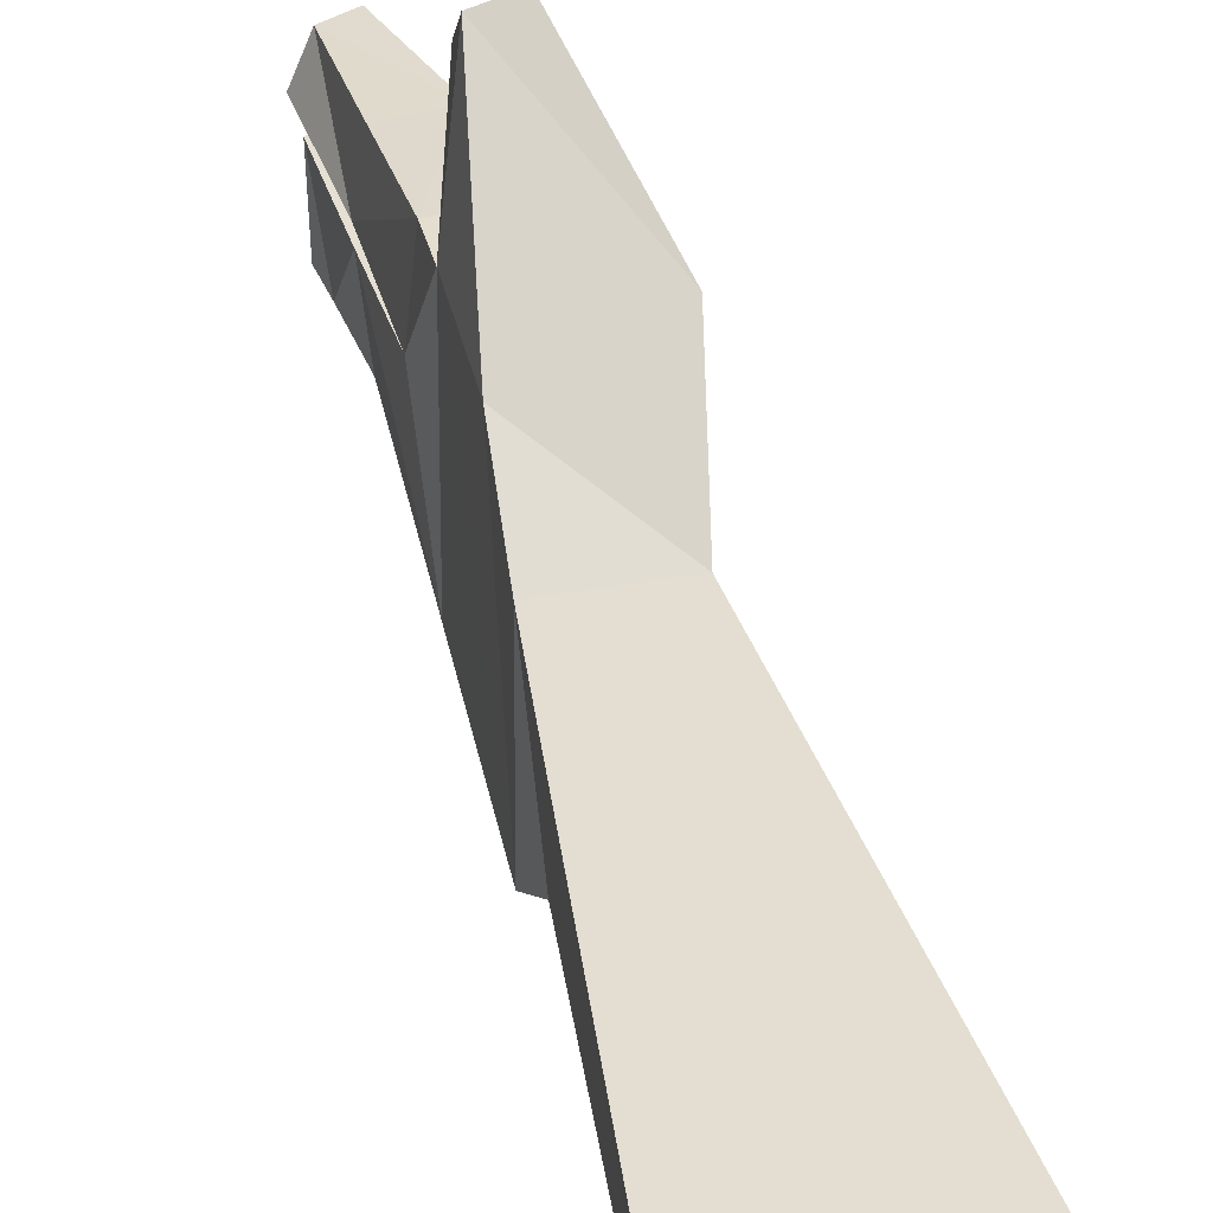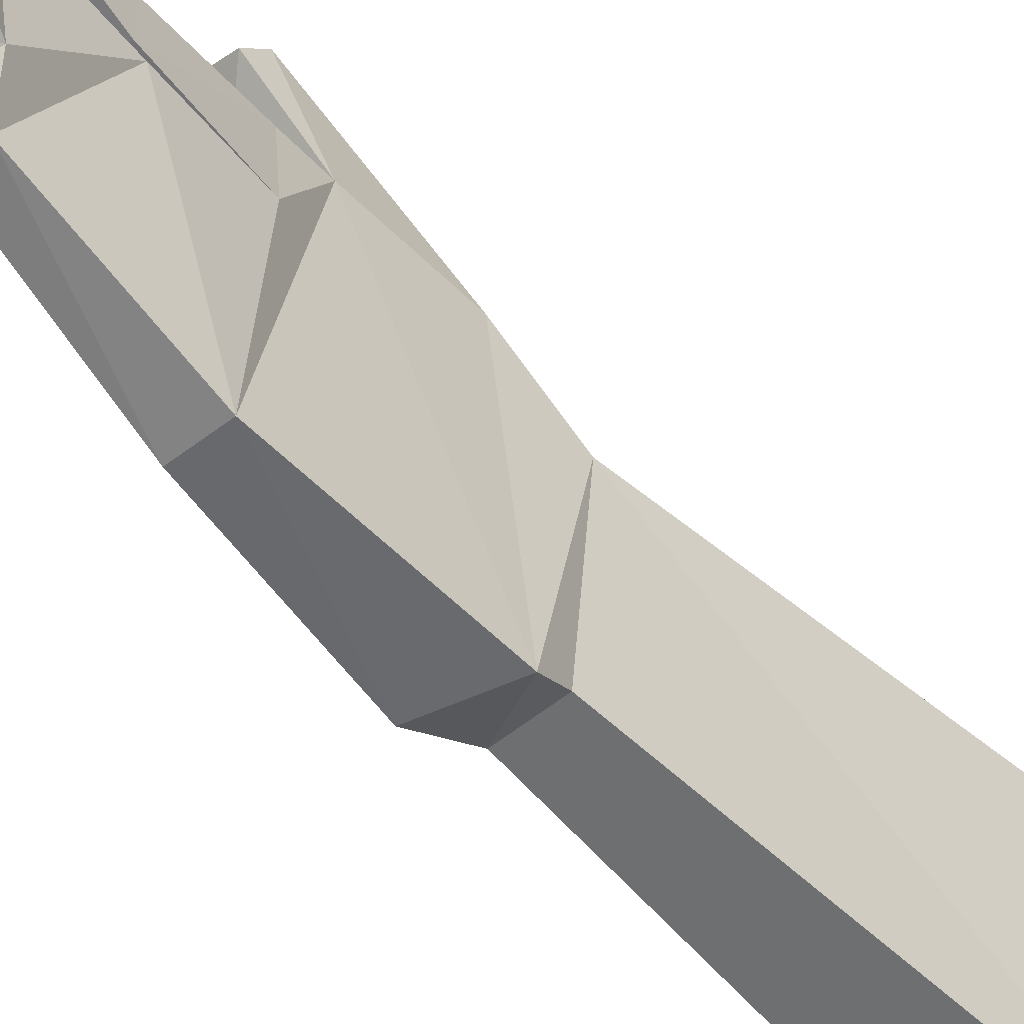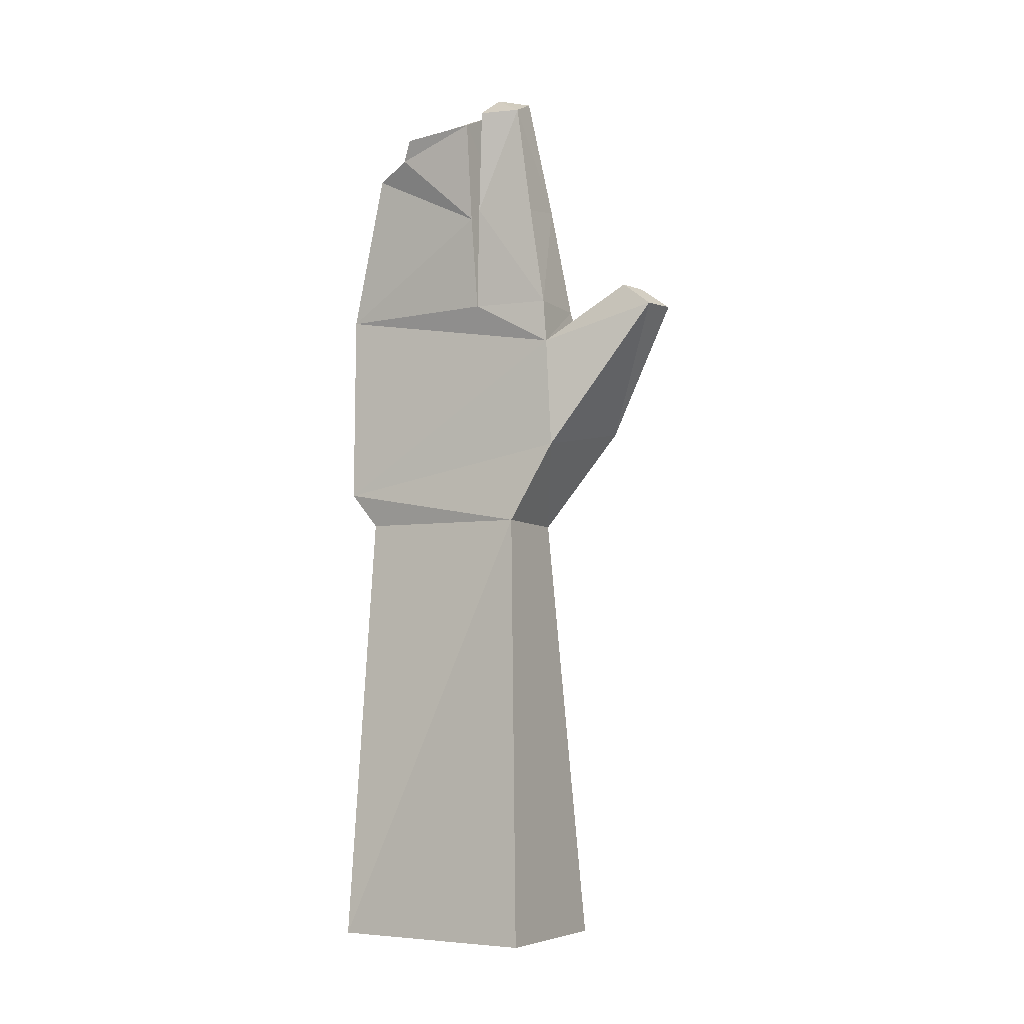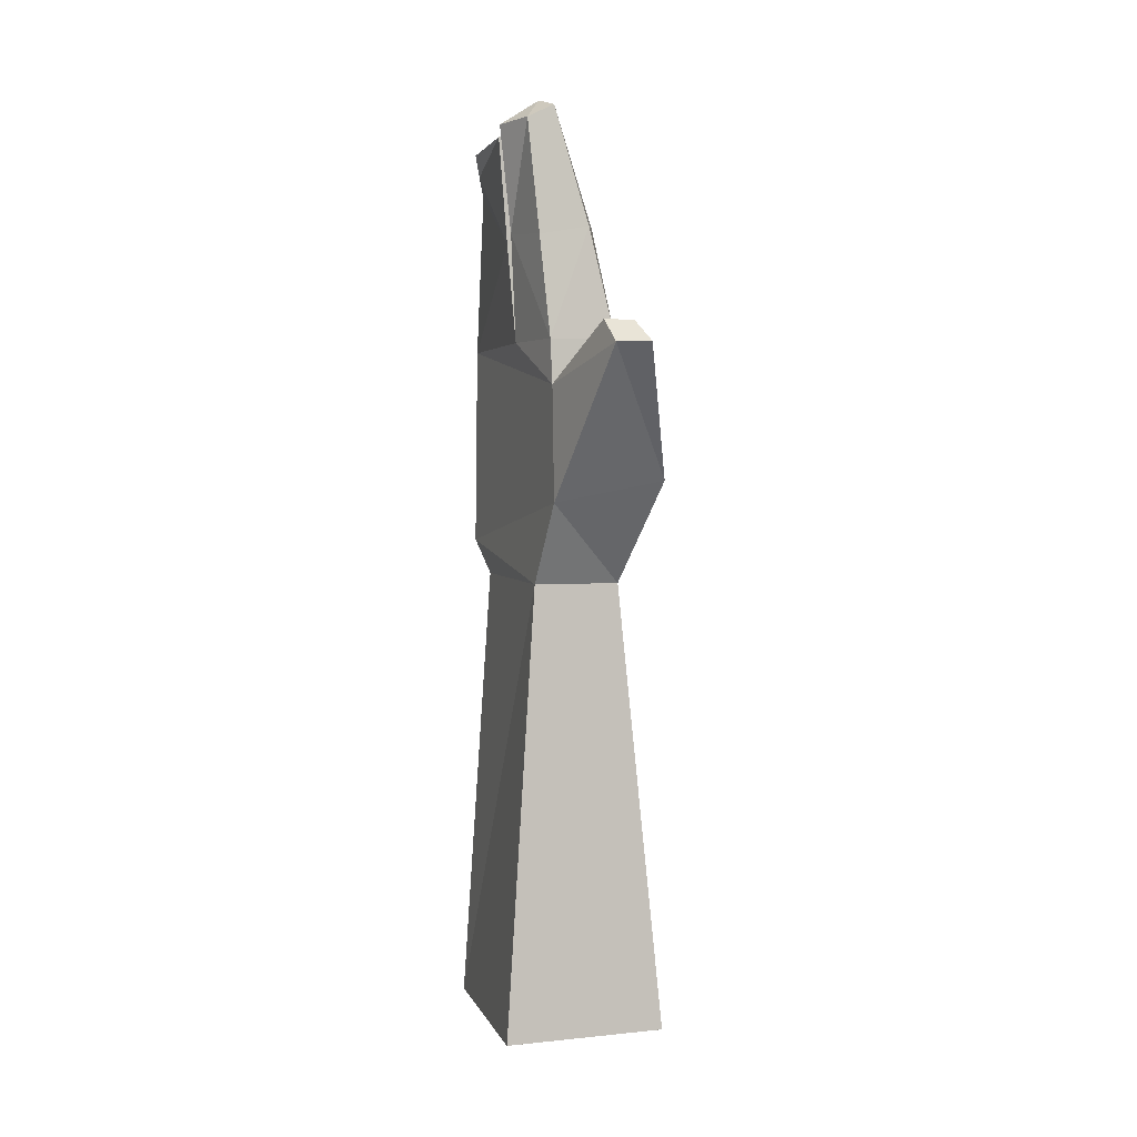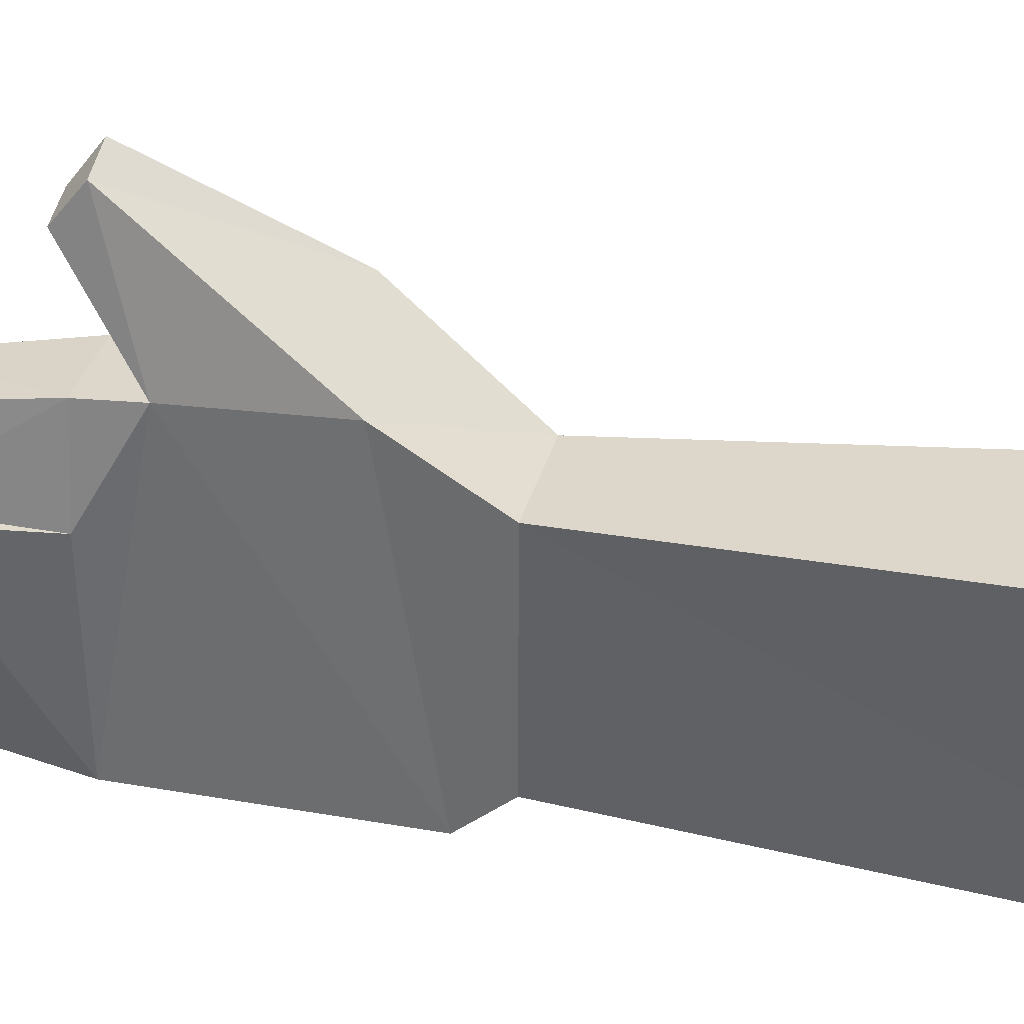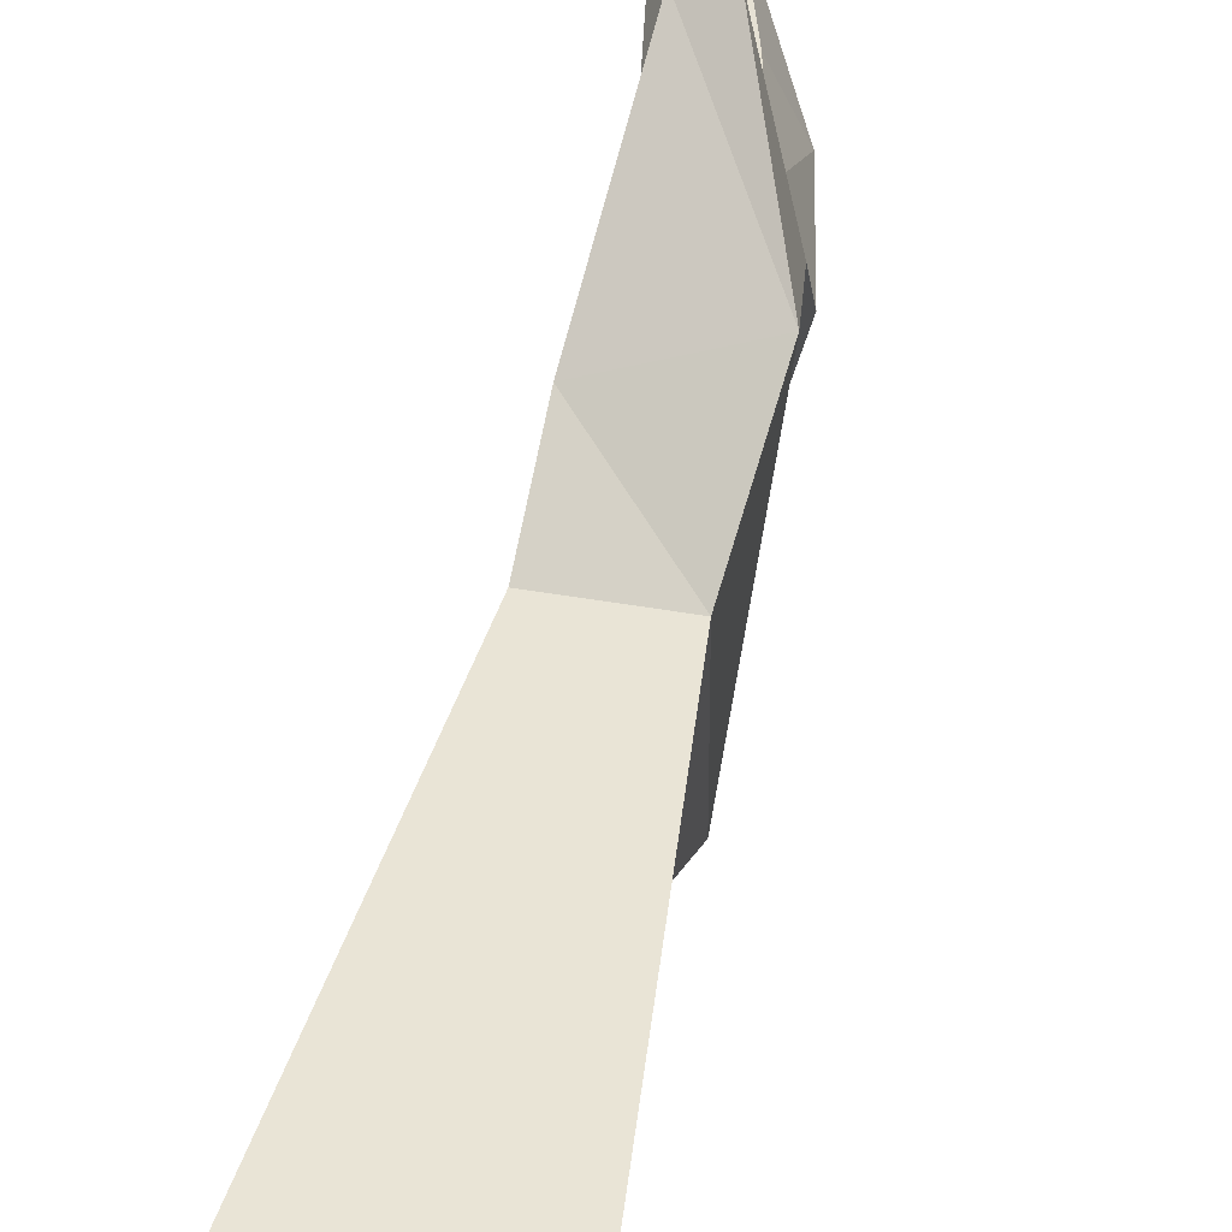
<metadata>
{"format":"obj","ext":"obj","renderer":"f3d","projection":"perspective","resolution":1024,"background":"white","views":[{"elev":39.4,"azim":-12.2,"up":"+Z"},{"elev":-53.3,"azim":-138.3,"up":"+Z"},{"elev":-6.6,"azim":-61.9,"up":"+Y"},{"elev":2.4,"azim":-20.6,"up":"+Y"},{"elev":32.3,"azim":-76.3,"up":"+Z"},{"elev":45.4,"azim":11.4,"up":"+Z"}]}
</metadata>
<code>
o Cube
v -0.3333 0.2422 0.9987
v -0.3281 -1.025 1.067
v -0.2837 0.2532 -0.9807
v -0.3041 -1.358 -0.9755
v 0.2074 0.2422 0.9987
v 0.498 -0.8541 1.298
v 0.07582 0.2654 -0.9746
v 0.2778 -1.199 -0.9755
v 0.3527 -1.671 0.6904
v 0.2033 -1.641 -0.7774
v -0.3527 -1.671 0.6904
v -0.2357 -1.641 -0.7774
v 0.6589 -5.265 0.8949
v 0.3748 -5.265 -0.8949
v -0.6589 -5.265 0.8949
v -0.4454 -5.265 -0.8949
v -0.3251 -0.1115 1.02
v 0.4188 -0.2019 1.043
v -0.1623 0.1574 1.929
v 0.09598 0.1621 1.998
v -0.167 0.3418 1.695
v 0.04852 0.3319 1.772
v -0.5791 1.941 0.5165
v -0.2546 2.15 0.5165
v -0.4505 1.963 0.8054
v -0.2308 2.072 0.8054
v -0.3232 1.549 -0.6821
v -0.09144 1.687 -0.6315
v -0.3991 0.2462 0.3746
v -0.4553 1.104 0.4228
v 0.3991 0.2459 0.4167
v 0.2346 1.163 0.4227
v -0.4614 1.029 0.348
v 0.2004 1.148 0.3695
v 0.02346 1.129 0.9019
v -0.3864 1.052 0.9009
v -0.5273 1.877 0.3348
v -0.5262 1.824 -0.265
v -0.1741 1.978 -0.2481
v -0.113 2.076 0.342
v -0.4649 1.66 -0.3538
v -0.08962 1.757 -0.3884
f 1 35 36
f 7 31 18
f 8 9 10
f 17 29 3
f 5 17 18
f 12 14 16
f 4 11 2
f 2 9 6
f 4 10 12
f 15 14 13
f 9 14 10
f 11 16 15
f 11 13 9
f 17 4 2
f 8 18 6
f 3 8 4
f 18 21 22
f 22 19 20
f 17 19 21
f 18 20 6
f 6 19 2
f 25 24 23
f 40 42 39
f 5 32 35
f 34 37 33
f 3 33 27
f 5 31 32
f 7 27 28
f 30 25 23
f 30 29 1
f 29 17 1
f 18 31 5
f 34 7 28
f 34 29 31
f 30 32 29
f 36 30 1
f 32 26 35
f 35 25 36
f 27 42 28
f 39 37 40
f 27 33 41
f 42 34 28
f 41 37 38
f 41 39 42
f 1 5 35
f 8 6 9
f 5 1 17
f 12 10 14
f 4 12 11
f 2 11 9
f 4 8 10
f 15 16 14
f 9 13 14
f 11 12 16
f 11 15 13
f 17 3 4
f 8 7 18
f 3 7 8
f 18 17 21
f 22 21 19
f 17 2 19
f 18 22 20
f 6 20 19
f 25 26 24
f 40 34 42
f 34 40 37
f 3 29 33
f 7 3 27
f 30 36 25
f 34 31 7
f 34 33 29
f 30 23 32
f 23 24 32
f 32 31 29
f 32 24 26
f 35 26 25
f 27 41 42
f 39 38 37
f 41 33 37
f 41 38 39

</code>
